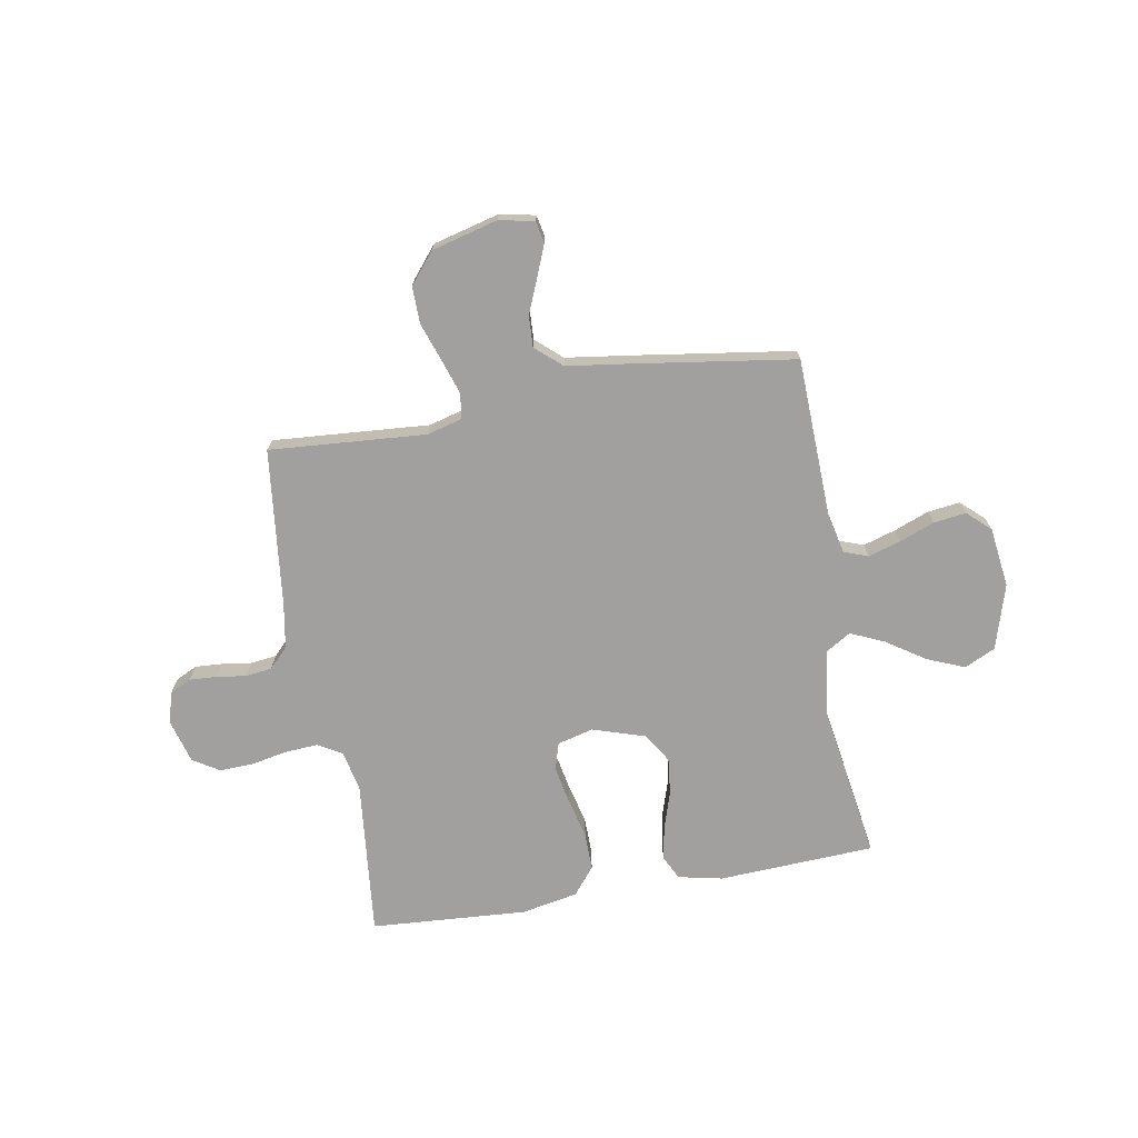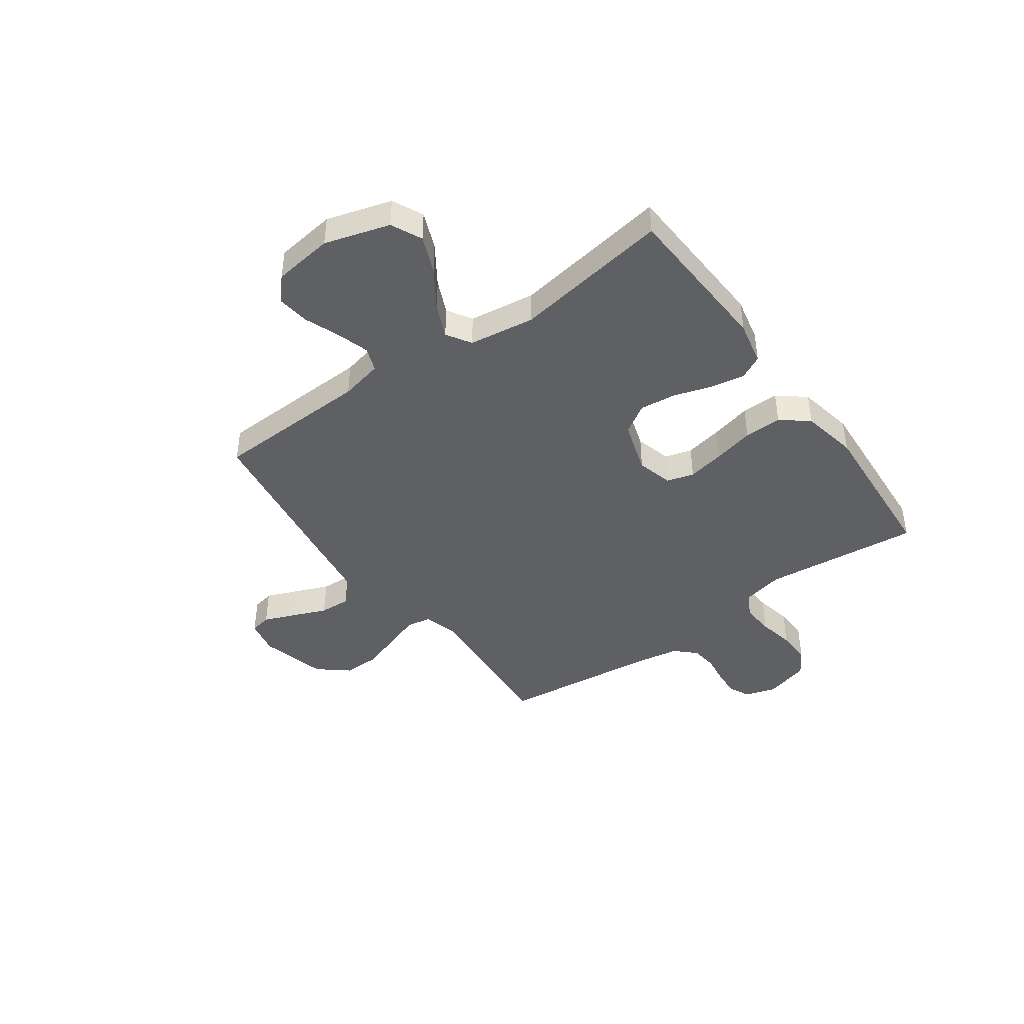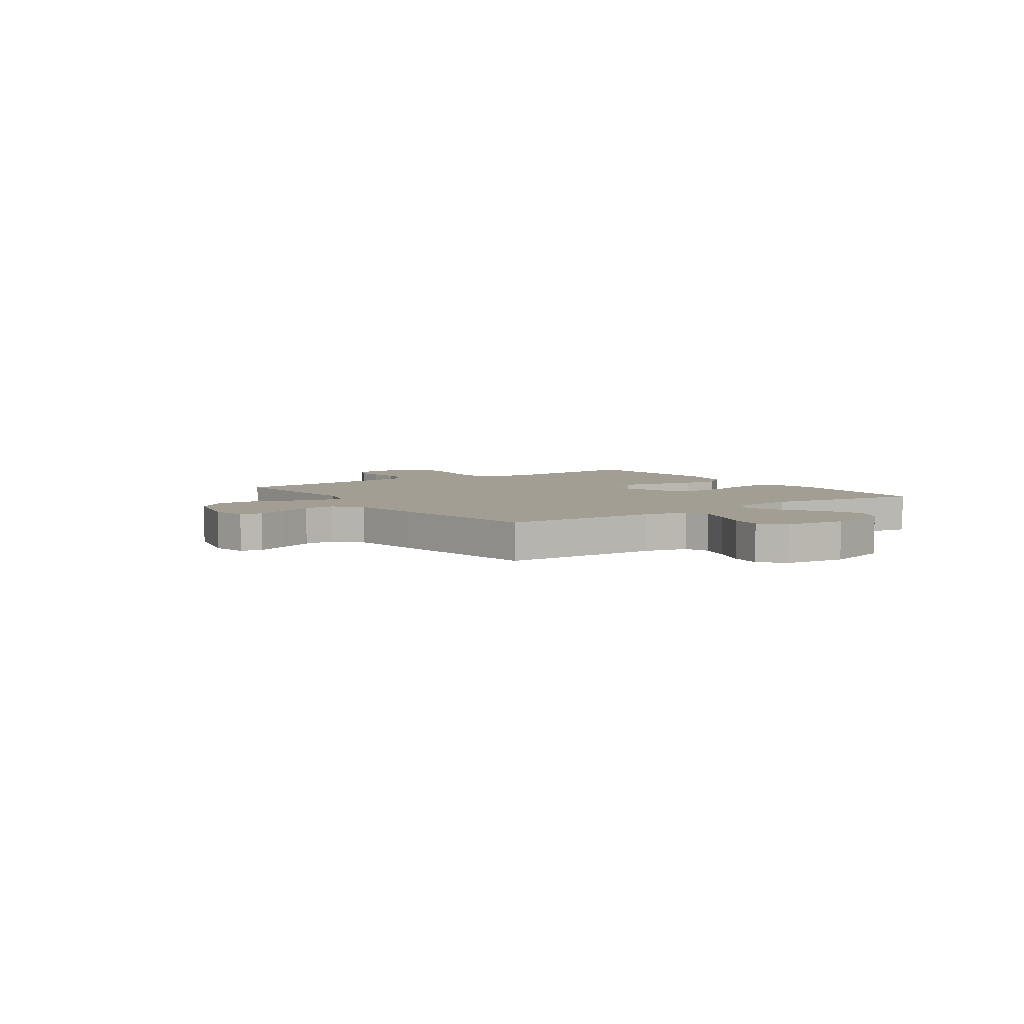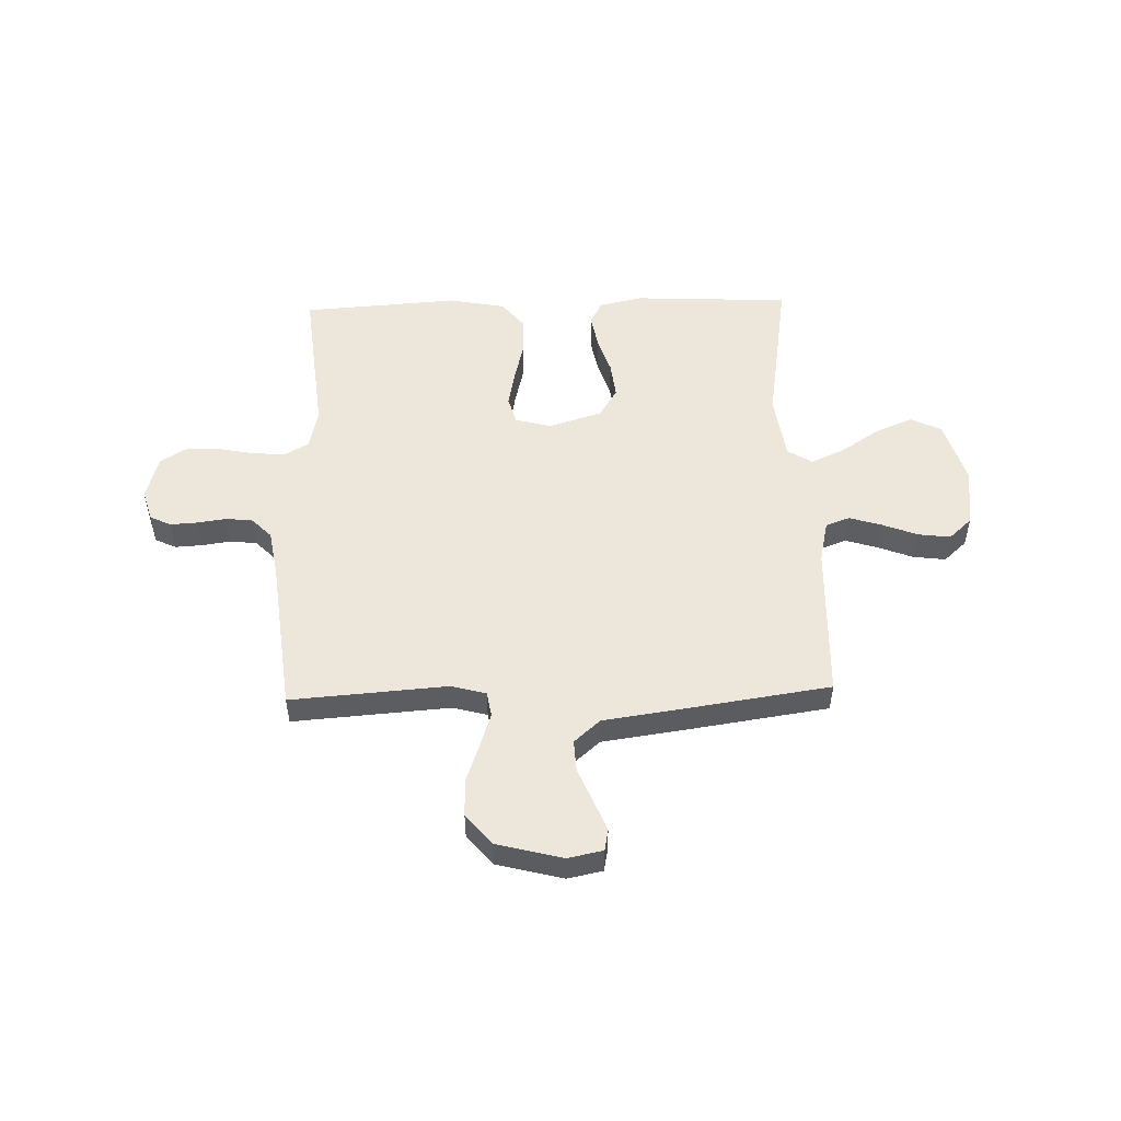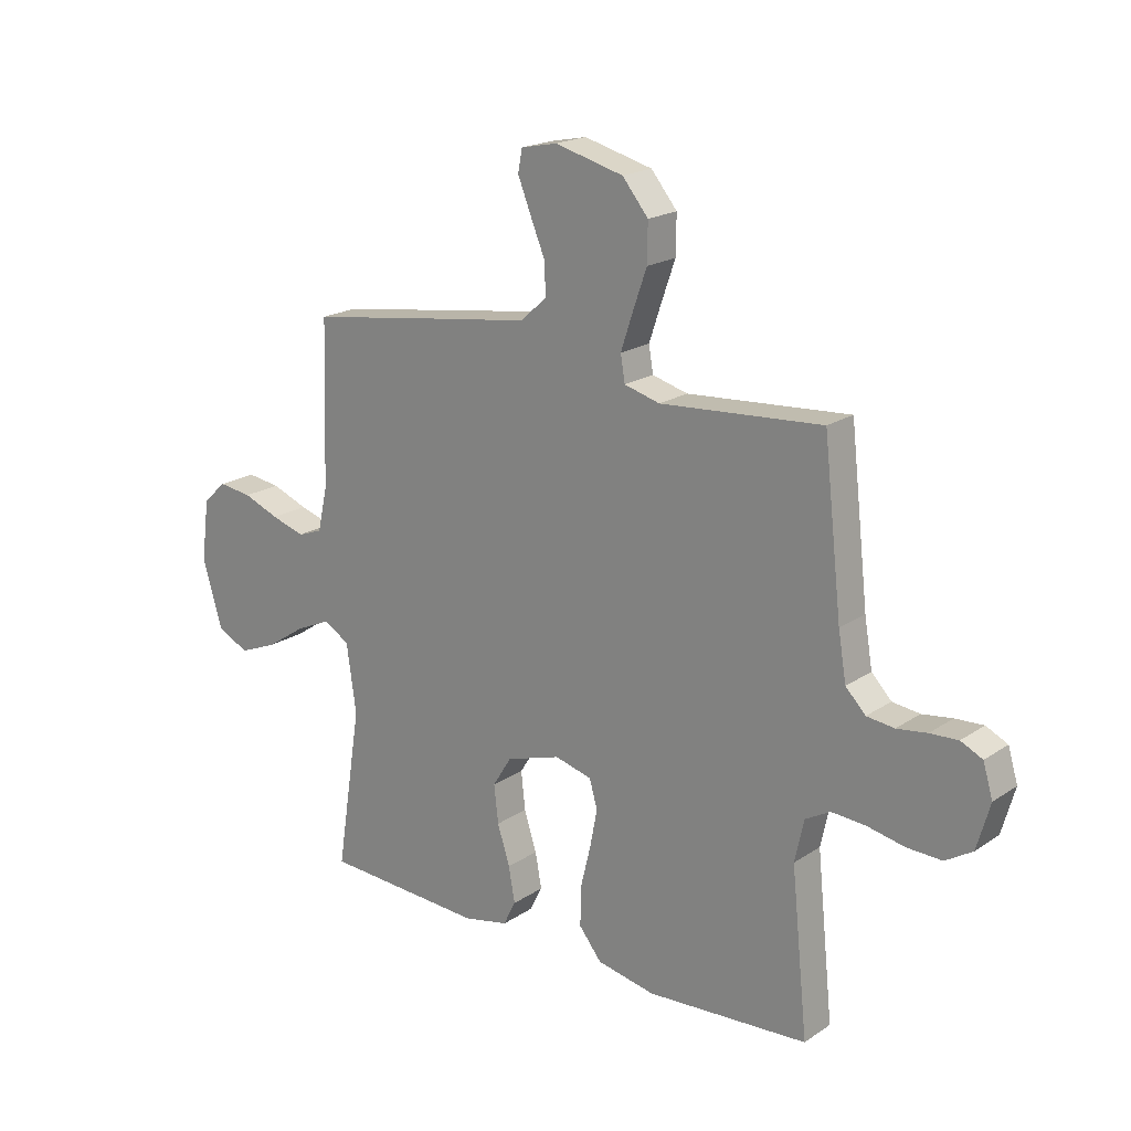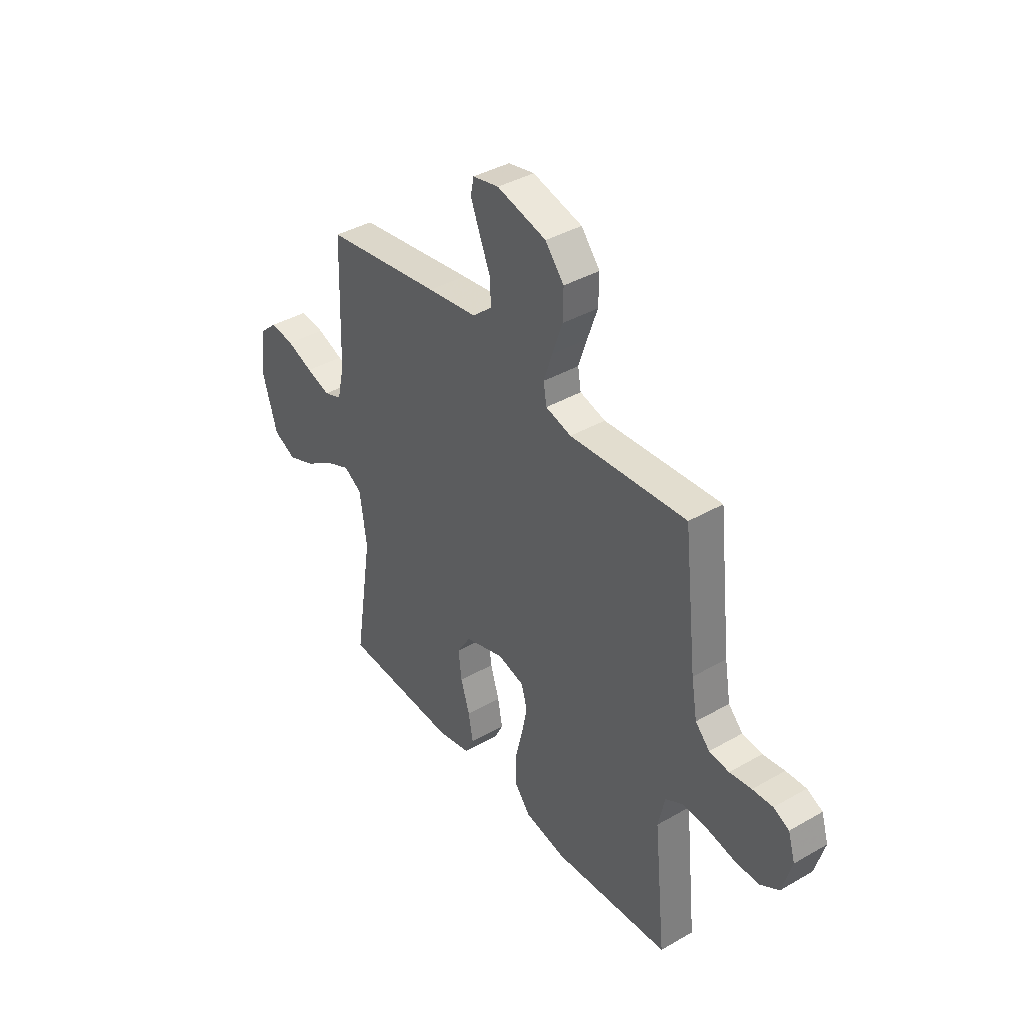
<metadata>
{"format":"obj","ext":"obj","renderer":"f3d","projection":"perspective","resolution":1024,"background":"white","views":[{"elev":-71.8,"azim":9.9,"up":"+Y"},{"elev":-43.0,"azim":125.7,"up":"+Y"},{"elev":5.2,"azim":55.0,"up":"+Y"},{"elev":51.6,"azim":-1.7,"up":"+Y"},{"elev":19.6,"azim":-140.6,"up":"+Z"},{"elev":39.2,"azim":-125.7,"up":"+Z"}]}
</metadata>
<code>
v -0.5 0.07 -0.5
v -0.469 0.07 -0.2
v -0.486 0.07 -0.122
v -0.532 0.07 -0.096
v -0.595 0.07 -0.1
v -0.664 0.07 -0.114
v -0.729 0.07 -0.116
v -0.779 0.07 -0.085
v -0.803 0.07 0
v -0.785 0.07 0.06
v -0.745 0.07 0.079
v -0.693 0.07 0.076
v -0.637 0.07 0.068
v -0.586 0.07 0.074
v -0.549 0.07 0.112
v -0.534 0.07 0.2
v -0.5 0.07 0.5
v -0.2 0.07 0.478
v -0.134 0.07 0.496
v -0.126 0.07 0.544
v -0.148 0.07 0.61
v -0.174 0.07 0.684
v -0.175 0.07 0.755
v -0.127 0.07 0.813
v 0 0.07 0.846
v 0.067 0.07 0.832
v 0.075 0.07 0.791
v 0.051 0.07 0.731
v 0.024 0.07 0.666
v 0.021 0.07 0.606
v 0.071 0.07 0.562
v 0.2 0.07 0.544
v 0.5 0.07 0.5
v 0.51 0.07 0.2
v 0.528 0.07 0.119
v 0.574 0.07 0.102
v 0.636 0.07 0.121
v 0.703 0.07 0.147
v 0.765 0.07 0.155
v 0.809 0.07 0.115
v 0.824 0.07 0
v 0.787 0.07 -0.124
v 0.728 0.07 -0.152
v 0.657 0.07 -0.123
v 0.583 0.07 -0.074
v 0.518 0.07 -0.045
v 0.471 0.07 -0.074
v 0.453 0.07 -0.2
v 0.5 0.07 -0.5
v 0.2 0.07 -0.515
v 0.116 0.07 -0.497
v 0.093 0.07 -0.451
v 0.105 0.07 -0.386
v 0.128 0.07 -0.314
v 0.136 0.07 -0.244
v 0.101 0.07 -0.188
v 0 0.07 -0.156
v -0.069 0.07 -0.174
v -0.084 0.07 -0.226
v -0.07 0.07 -0.297
v -0.051 0.07 -0.375
v -0.05 0.07 -0.447
v -0.092 0.07 -0.499
v -0.2 0.07 -0.52
v -0.5 0 -0.5
v -0.469 0 -0.2
v -0.486 0 -0.122
v -0.532 0 -0.096
v -0.595 0 -0.1
v -0.664 0 -0.114
v -0.729 0 -0.116
v -0.779 0 -0.085
v -0.803 0 0
v -0.785 0 0.06
v -0.745 0 0.079
v -0.693 0 0.076
v -0.637 0 0.068
v -0.586 0 0.074
v -0.549 0 0.112
v -0.534 0 0.2
v -0.5 0 0.5
v -0.2 0 0.478
v -0.134 0 0.496
v -0.126 0 0.544
v -0.148 0 0.61
v -0.174 0 0.684
v -0.175 0 0.755
v -0.127 0 0.813
v 0 0 0.846
v 0.067 0 0.832
v 0.075 0 0.791
v 0.051 0 0.731
v 0.024 0 0.666
v 0.021 0 0.606
v 0.071 0 0.562
v 0.2 0 0.544
v 0.5 0 0.5
v 0.51 0 0.2
v 0.528 0 0.119
v 0.574 0 0.102
v 0.636 0 0.121
v 0.703 0 0.147
v 0.765 0 0.155
v 0.809 0 0.115
v 0.824 0 0
v 0.787 0 -0.124
v 0.728 0 -0.152
v 0.657 0 -0.123
v 0.583 0 -0.074
v 0.518 0 -0.045
v 0.471 0 -0.074
v 0.453 0 -0.2
v 0.5 0 -0.5
v 0.2 0 -0.515
v 0.116 0 -0.497
v 0.093 0 -0.451
v 0.105 0 -0.386
v 0.128 0 -0.314
v 0.136 0 -0.244
v 0.101 0 -0.188
v 0 0 -0.156
v -0.069 0 -0.174
v -0.084 0 -0.226
v -0.07 0 -0.297
v -0.051 0 -0.375
v -0.05 0 -0.447
v -0.092 0 -0.499
v -0.2 0 -0.52
f 63 64 1 2
f 60 61 62 63
f 59 60 63 2
f 58 59 2 3
f 57 58 3 4
f 51 52 53 54
f 51 54 55
f 48 49 50 51
f 47 48 51 55
f 46 47 55 56
f 42 43 44 45
f 42 45 46
f 41 42 46
f 40 41 46
f 37 38 39 40
f 36 37 40 46
f 35 36 46 56
f 31 32 33 34
f 31 34 35 56
f 26 27 28 29
f 24 25 26 29
f 24 29 30
f 21 22 23 24
f 20 21 24 30
f 19 20 30 31
f 16 17 18
f 15 16 18 19
f 14 15 19 31
f 10 11 12 13
f 8 9 10 13
f 8 13 14
f 5 6 7 8
f 4 5 8 14
f 57 4 14 31
f 31 56 57
f 66 65 128 127
f 127 126 125 124
f 66 127 124 123
f 67 66 123 122
f 68 67 122 121
f 118 117 116 115
f 119 118 115
f 115 114 113 112
f 119 115 112 111
f 120 119 111 110
f 109 108 107 106
f 110 109 106
f 110 106 105
f 110 105 104
f 104 103 102 101
f 110 104 101 100
f 120 110 100 99
f 98 97 96 95
f 120 99 98 95
f 93 92 91 90
f 93 90 89 88
f 94 93 88
f 88 87 86 85
f 94 88 85 84
f 95 94 84 83
f 82 81 80
f 83 82 80 79
f 95 83 79 78
f 77 76 75 74
f 77 74 73 72
f 78 77 72
f 72 71 70 69
f 78 72 69 68
f 95 78 68 121
f 121 120 95
f 1 65 66 2
f 2 66 67 3
f 3 67 68 4
f 4 68 69 5
f 5 69 70 6
f 6 70 71 7
f 7 71 72 8
f 8 72 73 9
f 9 73 74 10
f 10 74 75 11
f 11 75 76 12
f 12 76 77 13
f 13 77 78 14
f 14 78 79 15
f 15 79 80 16
f 16 80 81 17
f 17 81 82 18
f 18 82 83 19
f 19 83 84 20
f 20 84 85 21
f 21 85 86 22
f 22 86 87 23
f 23 87 88 24
f 24 88 89 25
f 25 89 90 26
f 26 90 91 27
f 27 91 92 28
f 28 92 93 29
f 29 93 94 30
f 30 94 95 31
f 31 95 96 32
f 32 96 97 33
f 33 97 98 34
f 34 98 99 35
f 35 99 100 36
f 36 100 101 37
f 37 101 102 38
f 38 102 103 39
f 39 103 104 40
f 40 104 105 41
f 41 105 106 42
f 42 106 107 43
f 43 107 108 44
f 44 108 109 45
f 45 109 110 46
f 46 110 111 47
f 47 111 112 48
f 48 112 113 49
f 49 113 114 50
f 50 114 115 51
f 51 115 116 52
f 52 116 117 53
f 53 117 118 54
f 54 118 119 55
f 55 119 120 56
f 56 120 121 57
f 57 121 122 58
f 58 122 123 59
f 59 123 124 60
f 60 124 125 61
f 61 125 126 62
f 62 126 127 63
f 63 127 128 64
f 64 128 65 1

</code>
